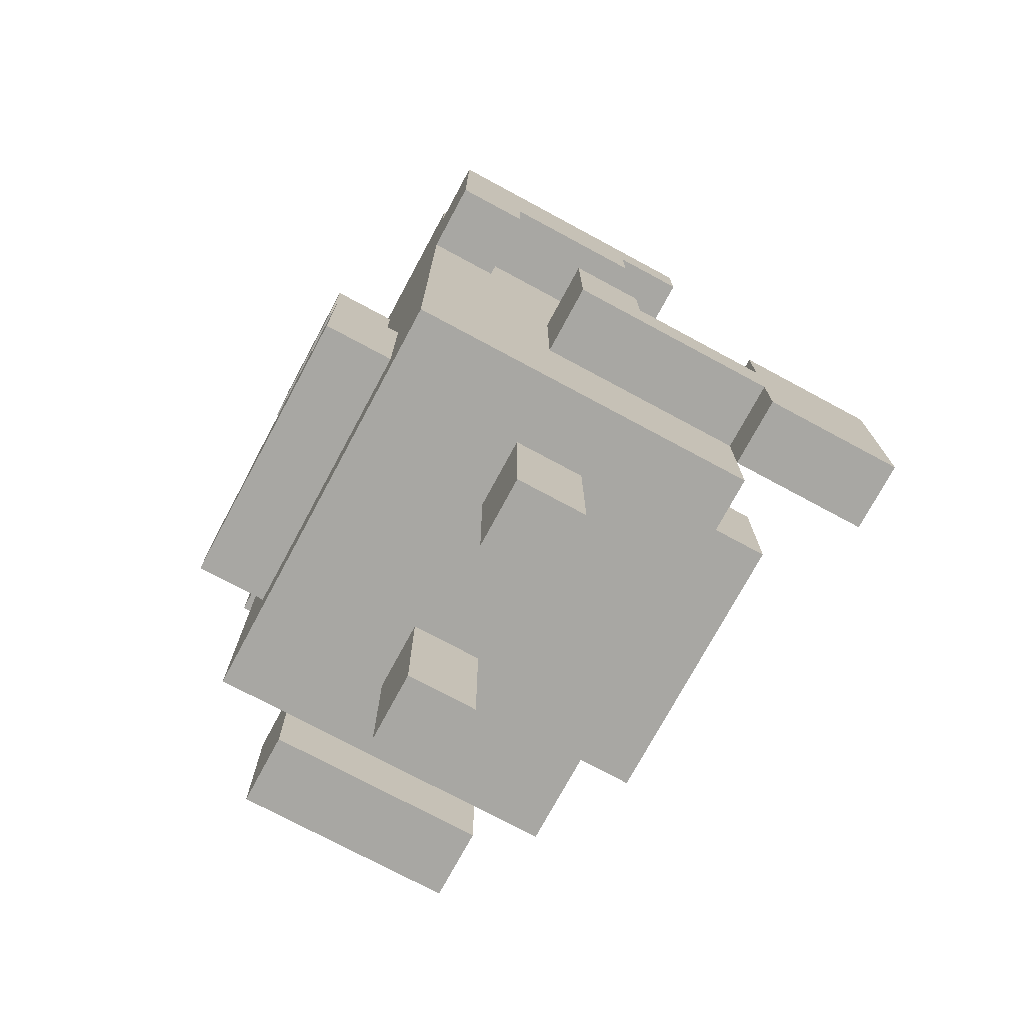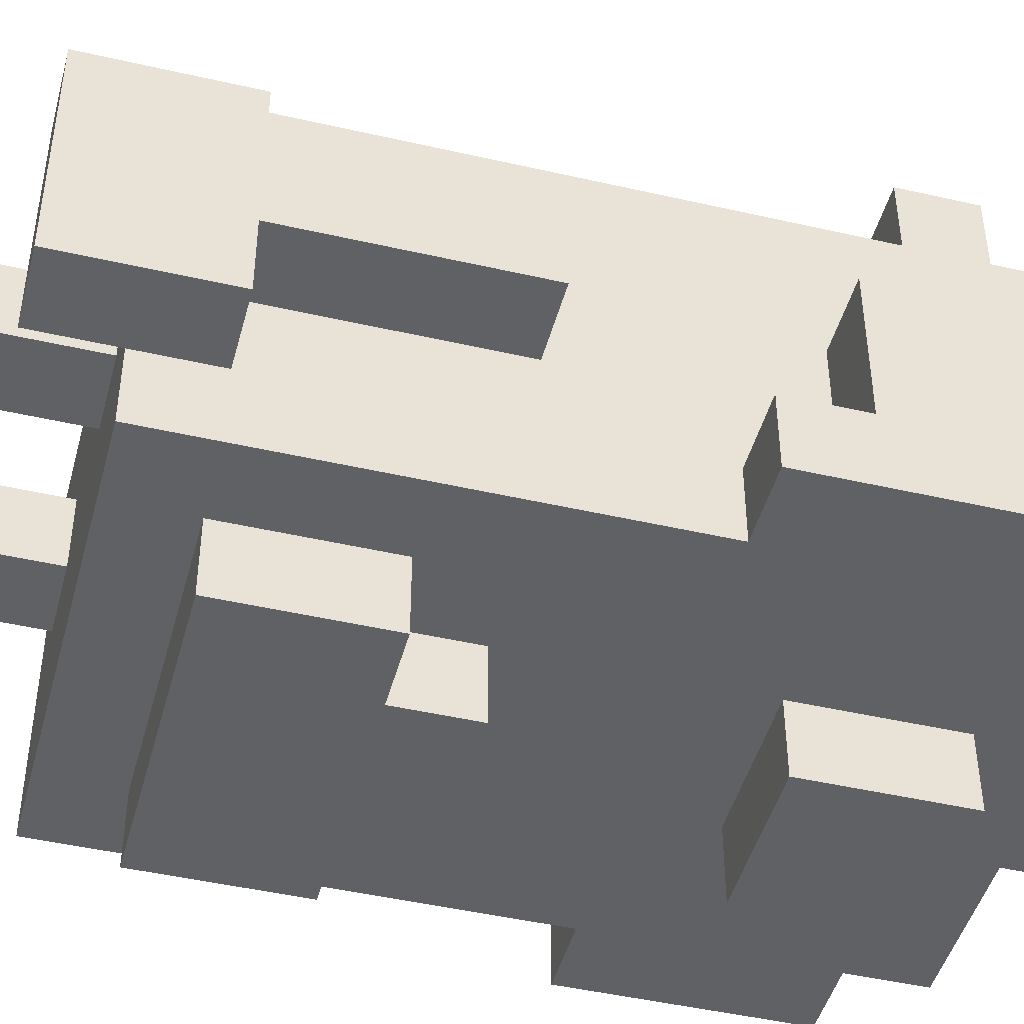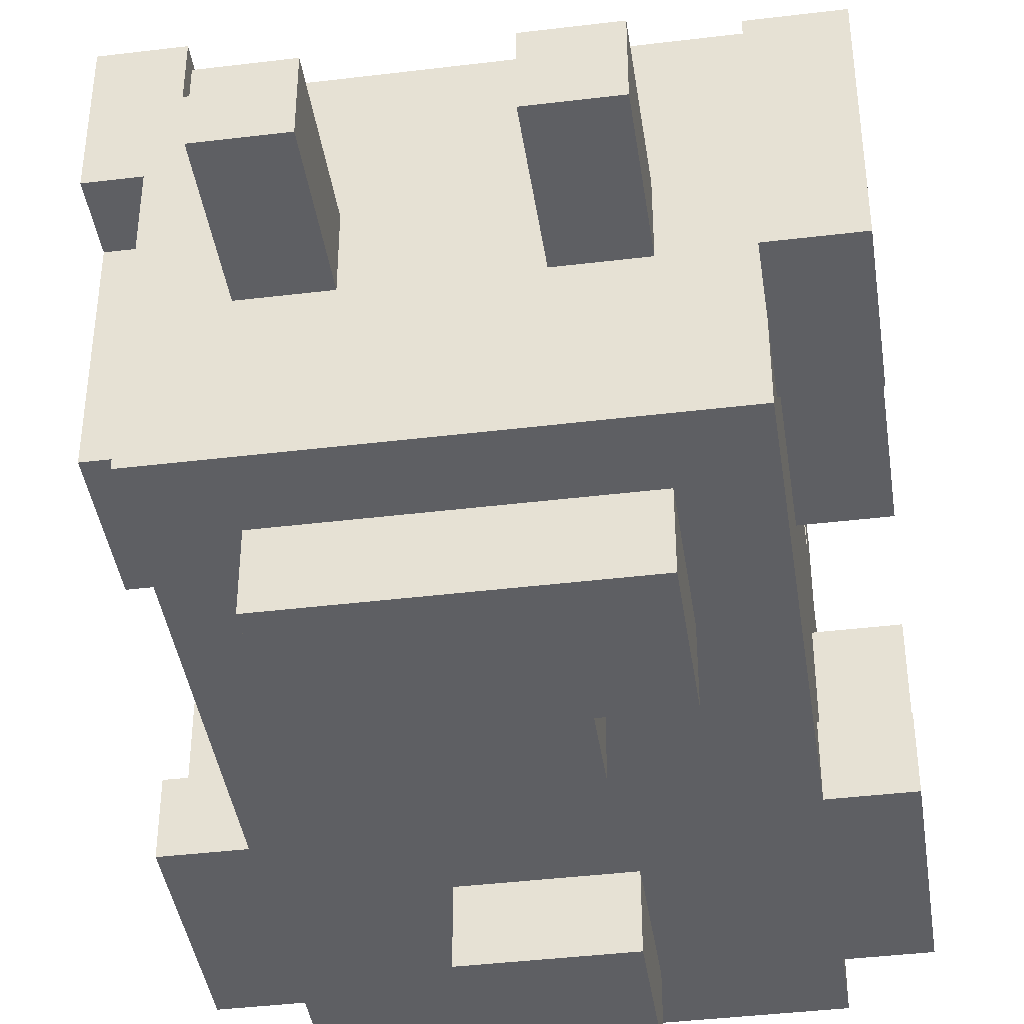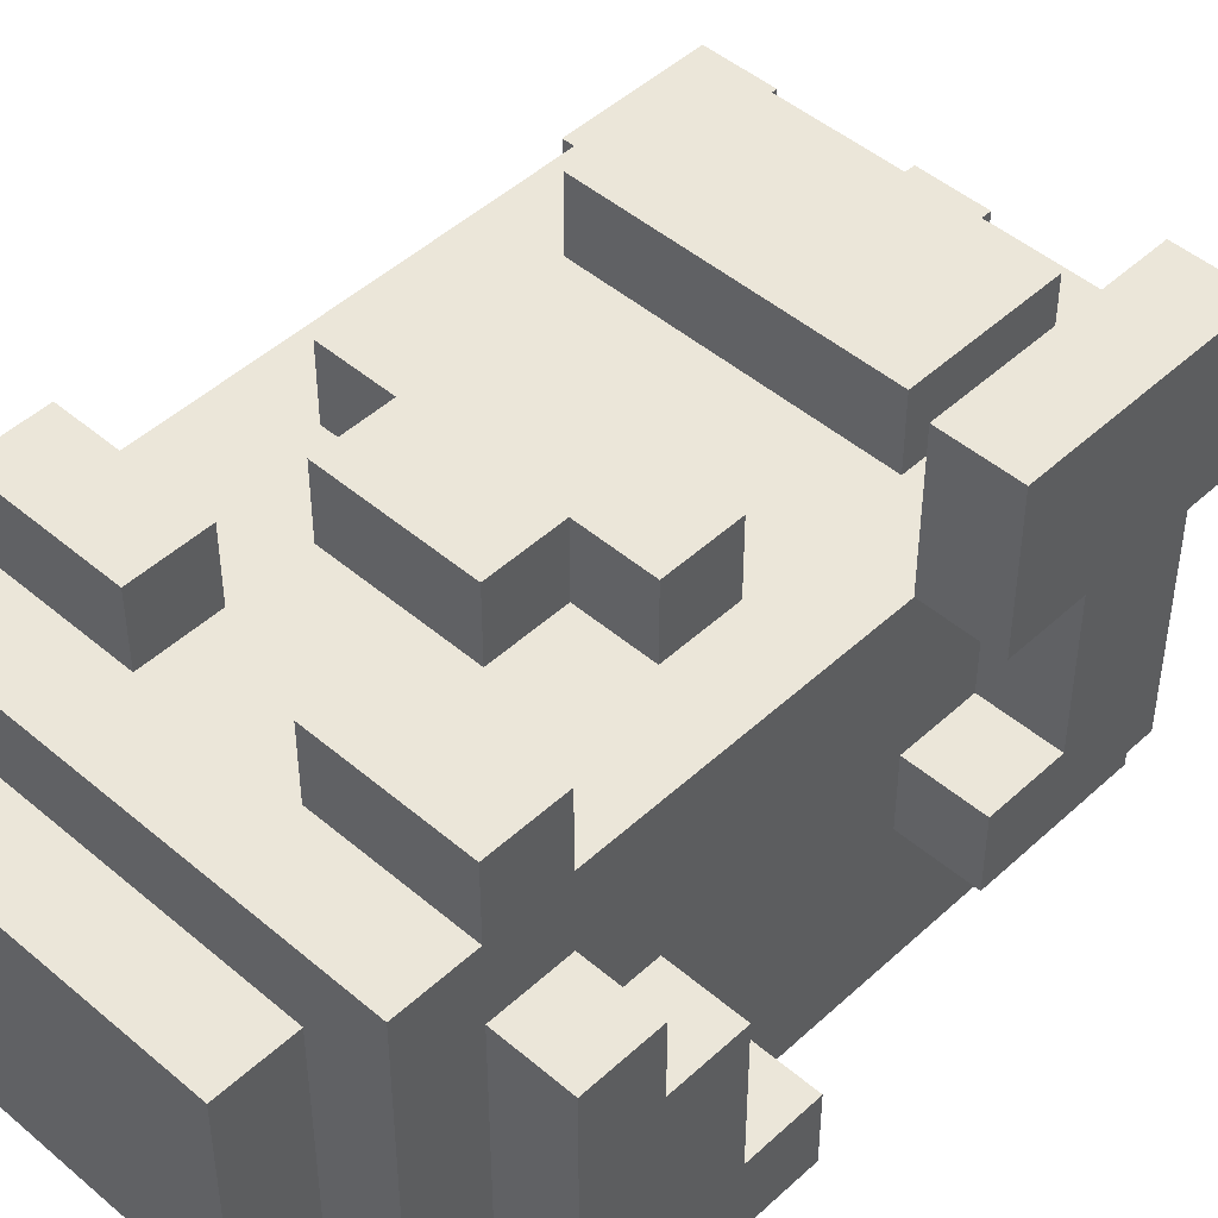
<metadata>
{"format":"obj","ext":"obj","renderer":"f3d","projection":"perspective","resolution":1024,"background":"white","views":[{"elev":-74.5,"azim":-118.3,"up":"+Y"},{"elev":-45.9,"azim":75.2,"up":"+Z"},{"elev":-41.2,"azim":8.4,"up":"+Z"},{"elev":47.2,"azim":-136.1,"up":"+Z"}]}
</metadata>
<code>
v -4 3 4.5
v -4 3 2.5
v -4 4 3.5
v -4 4 2.5
v -4 4 -0.5
v -4 5 3.5
v -4 5 2.5
v -4 5 0.5
v -4 6 4.5
v -4 6 2.5
v -4 6 0.5
v -4 6 -0.5
v -4 8 -1.5
v -4 8 -2.5
v -4 9 0.5
v -4 9 -0.5
v -4 9 -1.5
v -4 10 1.5
v -4 10 0.5
v -4 10 -0.5
v -4 11 1.5
v -4 11 -2.5
v -3 2 2.5
v -3 2 -2.5
v -3 3 2.5
v -3 3 -2.5
v -3 4 2.5
v -3 4 -0.5
v -3 5 2.5
v -3 5 0.5
v -3 6 2.5
v -3 6 0.5
v -3 6 -0.5
v -3 7 2.5
v -3 7 -2.5
v -3 8 -1.5
v -3 8 -2.5
v -3 9 0.5
v -3 9 -0.5
v -3 9 -1.5
v -3 10 3.5
v -3 10 2.5
v -3 10 1.5
v -3 10 0.5
v -3 11 3.5
v -3 11 2.5
v -3 11 1.5
v -3 11 -2.5
v -3 12 2.5
v -3 12 -2.5
v -2 0 0.5
v -2 0 -0.5
v -2 1 0.5
v -2 1 -0.5
v -2 2 0.5
v -2 2 -0.5
v -2 3 3.5
v -2 3 2.5
v -2 3 -2.5
v -2 3 -3.5
v -2 5 3.5
v -2 5 2.5
v -2 5 -2.5
v -2 5 -3.5
v -2 7 3.5
v -2 7 2.5
v -2 8 3.5
v -2 8 2.5
v -2 12 1.5
v -2 12 -1.5
v -2 13 1.5
v -2 13 -1.5
v -1 5 -2.5
v -1 5 -3.5
v -1 6 -2.5
v -1 6 -3.5
v -1 8 3.5
v -1 8 2.5
v -1 9 3.5
v -1 9 2.5
v -1 9 -2.5
v -1 9 -3.5
v -1 11 -2.5
v -1 11 -3.5
v 1 0 0.5
v 1 0 -0.5
v 1 1 0.5
v 1 1 -0.5
v 1 2 0.5
v 1 2 -0.5
v 1 10 3.5
v 1 10 2.5
v 1 11 3.5
v 1 11 2.5
v 3 1 1.5
v 3 1 -1.5
v 3 2 1.5
v 3 2 -1.5
v -3 3 4.5
v -3 3 2.5
v -3 4 3.5
v -3 4 2.5
v -3 5 3.5
v -3 5 2.5
v -3 6 4.5
v -3 6 2.5
v -1 0 0.5
v -1 0 -0.5
v -1 1 0.5
v -1 1 -0.5
v -1 2 0.5
v -1 2 -0.5
v -1 10 3.5
v -1 10 2.5
v -1 11 3.5
v -1 11 2.5
v 1 5 -2.5
v 1 5 -3.5
v 1 6 -2.5
v 1 6 -3.5
v 1 8 3.5
v 1 8 2.5
v 1 9 3.5
v 1 9 2.5
v 1 9 -2.5
v 1 9 -3.5
v 1 11 -2.5
v 1 11 -3.5
v 2 0 0.5
v 2 0 -0.5
v 2 1 0.5
v 2 1 -0.5
v 2 2 0.5
v 2 2 -0.5
v 2 3 3.5
v 2 3 2.5
v 2 3 -2.5
v 2 3 -3.5
v 2 5 3.5
v 2 5 2.5
v 2 5 -2.5
v 2 5 -3.5
v 2 7 3.5
v 2 7 2.5
v 2 8 3.5
v 2 8 2.5
v 2 12 1.5
v 2 12 -1.5
v 2 13 1.5
v 2 13 -1.5
v 3 2 2.5
v 3 2 1.5
v 3 2 -1.5
v 3 2 -2.5
v 3 3 2.5
v 3 3 1.5
v 3 3 0.5
v 3 3 -0.5
v 3 3 -1.5
v 3 3 -2.5
v 3 4 0.5
v 3 4 -0.5
v 3 6 0.5
v 3 6 -0.5
v 3 7 2.5
v 3 7 -2.5
v 3 8 -1.5
v 3 8 -2.5
v 3 9 0.5
v 3 9 -0.5
v 3 9 -1.5
v 3 10 3.5
v 3 10 2.5
v 3 10 0.5
v 3 11 3.5
v 3 11 2.5
v 3 11 0.5
v 3 11 -2.5
v 3 12 2.5
v 3 12 -2.5
v 4 1 1.5
v 4 1 -1.5
v 4 3 1.5
v 4 3 0.5
v 4 3 -0.5
v 4 3 -1.5
v 4 4 0.5
v 4 4 -0.5
v 4 6 0.5
v 4 6 -0.5
v 4 8 -1.5
v 4 8 -2.5
v 4 9 0.5
v 4 9 -0.5
v 4 9 -1.5
v 4 10 0.5
v 4 10 -0.5
v 4 11 0.5
v 4 11 -2.5
v -4 3 4.5
v -4 6 4.5
v -3 3 4.5
v -3 6 4.5
v -3 10 3.5
v -3 11 3.5
v -2 3 3.5
v -2 5 3.5
v -2 7 3.5
v -2 8 3.5
v -1 3 3.5
v -1 5 3.5
v -1 8 3.5
v -1 9 3.5
v -1 10 3.5
v -1 11 3.5
v 1 3 3.5
v 1 5 3.5
v 1 8 3.5
v 1 9 3.5
v 1 10 3.5
v 1 11 3.5
v 2 3 3.5
v 2 5 3.5
v 2 7 3.5
v 2 8 3.5
v 3 10 3.5
v 3 11 3.5
v -3 2 2.5
v -3 3 2.5
v -3 4 2.5
v -3 5 2.5
v -3 6 2.5
v -3 7 2.5
v -3 10 2.5
v -3 11 2.5
v -3 12 2.5
v -2 3 2.5
v -2 5 2.5
v -2 7 2.5
v -2 8 2.5
v -2 9 2.5
v -2 10 2.5
v -1 3 2.5
v -1 5 2.5
v -1 6 2.5
v -1 7 2.5
v -1 8 2.5
v -1 9 2.5
v -1 10 2.5
v -1 11 2.5
v 0 6 2.5
v 0 7 2.5
v 1 3 2.5
v 1 5 2.5
v 1 6 2.5
v 1 7 2.5
v 1 8 2.5
v 1 9 2.5
v 1 10 2.5
v 1 11 2.5
v 2 3 2.5
v 2 5 2.5
v 2 7 2.5
v 2 8 2.5
v 2 9 2.5
v 2 10 2.5
v 3 2 2.5
v 3 3 2.5
v 3 7 2.5
v 3 10 2.5
v 3 11 2.5
v 3 12 2.5
v -4 10 1.5
v -4 11 1.5
v -3 10 1.5
v -3 11 1.5
v -2 12 1.5
v -2 13 1.5
v 2 12 1.5
v 2 13 1.5
v 3 1 1.5
v 3 2 1.5
v 3 3 1.5
v 4 1 1.5
v 4 3 1.5
v -4 5 0.5
v -4 6 0.5
v -4 9 0.5
v -4 10 0.5
v -3 5 0.5
v -3 6 0.5
v -3 9 0.5
v -3 10 0.5
v -2 0 0.5
v -2 1 0.5
v -2 2 0.5
v -1 0 0.5
v -1 1 0.5
v -1 2 0.5
v 1 0 0.5
v 1 1 0.5
v 1 2 0.5
v 2 0 0.5
v 2 1 0.5
v 2 2 0.5
v 3 3 0.5
v 3 4 0.5
v 3 6 0.5
v 3 9 0.5
v 3 10 0.5
v 3 11 0.5
v 4 3 0.5
v 4 4 0.5
v 4 6 0.5
v 4 9 0.5
v 4 10 0.5
v 4 11 0.5
v -4 8 -1.5
v -4 9 -1.5
v -3 8 -1.5
v -3 9 -1.5
v 3 8 -1.5
v 3 9 -1.5
v 4 8 -1.5
v 4 9 -1.5
v -4 3 2.5
v -4 4 2.5
v -4 5 2.5
v -4 6 2.5
v -3 3 2.5
v -3 4 2.5
v -3 5 2.5
v -3 6 2.5
v -4 4 -0.5
v -4 6 -0.5
v -3 4 -0.5
v -3 6 -0.5
v -2 0 -0.5
v -2 1 -0.5
v -2 2 -0.5
v -1 0 -0.5
v -1 1 -0.5
v -1 2 -0.5
v 1 0 -0.5
v 1 1 -0.5
v 1 2 -0.5
v 2 0 -0.5
v 2 1 -0.5
v 2 2 -0.5
v 3 3 -0.5
v 3 4 -0.5
v 3 6 -0.5
v 4 3 -0.5
v 4 4 -0.5
v 4 6 -0.5
v -2 12 -1.5
v -2 13 -1.5
v 2 12 -1.5
v 2 13 -1.5
v 3 1 -1.5
v 3 2 -1.5
v 3 3 -1.5
v 4 1 -1.5
v 4 3 -1.5
v -4 8 -2.5
v -4 11 -2.5
v -3 2 -2.5
v -3 3 -2.5
v -3 7 -2.5
v -3 8 -2.5
v -3 11 -2.5
v -3 12 -2.5
v -2 3 -2.5
v -2 5 -2.5
v -1 5 -2.5
v -1 6 -2.5
v -1 9 -2.5
v -1 11 -2.5
v 1 5 -2.5
v 1 6 -2.5
v 1 9 -2.5
v 1 11 -2.5
v 2 3 -2.5
v 2 5 -2.5
v 3 2 -2.5
v 3 3 -2.5
v 3 7 -2.5
v 3 8 -2.5
v 3 11 -2.5
v 3 12 -2.5
v 4 8 -2.5
v 4 11 -2.5
v -2 3 -3.5
v -2 5 -3.5
v -1 5 -3.5
v -1 6 -3.5
v -1 9 -3.5
v -1 11 -3.5
v 1 5 -3.5
v 1 6 -3.5
v 1 9 -3.5
v 1 11 -3.5
v 2 3 -3.5
v 2 5 -3.5
v -2 0 0.5
v -1 0 0.5
v 1 0 0.5
v 2 0 0.5
v -2 0 -0.5
v -1 0 -0.5
v 1 0 -0.5
v 2 0 -0.5
v 3 1 1.5
v 4 1 1.5
v 3 1 -1.5
v 4 1 -1.5
v -3 2 2.5
v 3 2 2.5
v 3 2 1.5
v -2 2 0.5
v -1 2 0.5
v 1 2 0.5
v 2 2 0.5
v -2 2 -0.5
v -1 2 -0.5
v 1 2 -0.5
v 2 2 -0.5
v 3 2 -1.5
v -3 2 -2.5
v 3 2 -2.5
v -4 3 4.5
v -3 3 4.5
v -2 3 3.5
v -1 3 3.5
v 1 3 3.5
v 2 3 3.5
v -4 3 2.5
v -3 3 2.5
v -2 3 2.5
v -1 3 2.5
v 1 3 2.5
v 2 3 2.5
v -2 3 -2.5
v 2 3 -2.5
v -2 3 -3.5
v 2 3 -3.5
v -4 4 2.5
v -3 4 2.5
v -4 4 -0.5
v -3 4 -0.5
v -2 7 3.5
v 2 7 3.5
v -2 7 2.5
v -1 7 2.5
v 0 7 2.5
v 1 7 2.5
v 2 7 2.5
v -4 8 -1.5
v -3 8 -1.5
v 3 8 -1.5
v 4 8 -1.5
v -4 8 -2.5
v -3 8 -2.5
v 3 8 -2.5
v 4 8 -2.5
v -4 9 0.5
v -3 9 0.5
v 3 9 0.5
v 4 9 0.5
v -4 9 -0.5
v -3 9 -0.5
v 3 9 -0.5
v 4 9 -0.5
v -4 9 -1.5
v -3 9 -1.5
v 3 9 -1.5
v 4 9 -1.5
v -1 9 -2.5
v 1 9 -2.5
v -1 9 -3.5
v 1 9 -3.5
v -3 10 3.5
v -1 10 3.5
v 1 10 3.5
v 3 10 3.5
v -3 10 2.5
v -2 10 2.5
v -1 10 2.5
v 1 10 2.5
v 2 10 2.5
v 3 10 2.5
v -4 10 1.5
v -3 10 1.5
v -4 10 0.5
v -3 10 0.5
v 3 3 1.5
v 4 3 1.5
v 3 3 0.5
v 4 3 0.5
v 3 3 -0.5
v 4 3 -0.5
v 3 3 -1.5
v 4 3 -1.5
v -2 5 3.5
v -1 5 3.5
v 1 5 3.5
v 2 5 3.5
v -4 5 2.5
v -3 5 2.5
v -2 5 2.5
v -1 5 2.5
v 1 5 2.5
v 2 5 2.5
v -4 5 0.5
v -3 5 0.5
v -2 5 -2.5
v -1 5 -2.5
v 1 5 -2.5
v 2 5 -2.5
v -2 5 -3.5
v -1 5 -3.5
v 1 5 -3.5
v 2 5 -3.5
v -4 6 4.5
v -3 6 4.5
v -4 6 2.5
v -3 6 2.5
v -4 6 0.5
v -3 6 0.5
v 3 6 0.5
v 4 6 0.5
v -4 6 -0.5
v -3 6 -0.5
v 3 6 -0.5
v 4 6 -0.5
v -1 6 -2.5
v 1 6 -2.5
v -1 6 -3.5
v 1 6 -3.5
v -2 8 3.5
v -1 8 3.5
v 1 8 3.5
v 2 8 3.5
v -2 8 2.5
v -1 8 2.5
v 1 8 2.5
v 2 8 2.5
v -1 9 3.5
v 1 9 3.5
v -1 9 2.5
v 1 9 2.5
v -3 11 3.5
v -1 11 3.5
v 1 11 3.5
v 3 11 3.5
v -3 11 2.5
v -1 11 2.5
v 1 11 2.5
v 3 11 2.5
v -4 11 1.5
v -3 11 1.5
v 3 11 0.5
v 4 11 0.5
v -4 11 -2.5
v -3 11 -2.5
v -1 11 -2.5
v 1 11 -2.5
v 3 11 -2.5
v 4 11 -2.5
v -1 11 -3.5
v 1 11 -3.5
v -3 12 2.5
v 3 12 2.5
v -2 12 1.5
v 2 12 1.5
v -2 12 -1.5
v 2 12 -1.5
v -3 12 -2.5
v 3 12 -2.5
v -2 13 1.5
v 2 13 1.5
v -2 13 -1.5
v 2 13 -1.5
f 3 2 1
f 4 2 3
f 6 3 1
f 6 4 3
f 7 5 4
f 7 4 6
f 8 5 7
f 9 6 1
f 9 7 6
f 10 7 9
f 11 5 8
f 12 5 11
f 17 14 13
f 19 16 15
f 20 17 16
f 20 16 19
f 21 19 18
f 21 20 19
f 22 17 20
f 22 20 21
f 22 14 17
f 25 24 23
f 26 24 25
f 27 26 25
f 28 26 27
f 31 30 29
f 32 30 31
f 33 26 28
f 34 32 31
f 34 33 32
f 35 26 33
f 35 33 34
f 36 35 34
f 37 35 36
f 38 36 34
f 39 36 38
f 40 36 39
f 42 38 34
f 43 38 42
f 44 38 43
f 45 42 41
f 46 43 42
f 46 42 45
f 47 43 46
f 49 47 46
f 49 48 47
f 50 48 49
f 53 52 51
f 54 52 53
f 55 54 53
f 56 54 55
f 61 58 57
f 62 58 61
f 63 60 59
f 64 60 63
f 67 66 65
f 68 66 67
f 71 70 69
f 72 70 71
f 75 74 73
f 76 74 75
f 79 78 77
f 80 78 79
f 83 82 81
f 84 82 83
f 87 86 85
f 88 86 87
f 89 88 87
f 90 88 89
f 93 92 91
f 94 92 93
f 97 96 95
f 98 96 97
f 99 100 101
f 101 100 102
f 99 101 103
f 101 102 103
f 103 102 104
f 99 103 105
f 103 104 105
f 105 104 106
f 107 108 109
f 109 108 110
f 109 110 111
f 111 110 112
f 113 114 115
f 115 114 116
f 117 118 119
f 119 118 120
f 121 122 123
f 123 122 124
f 125 126 127
f 127 126 128
f 129 130 131
f 131 130 132
f 131 132 133
f 133 132 134
f 135 136 139
f 139 136 140
f 137 138 141
f 141 138 142
f 143 144 145
f 145 144 146
f 147 148 149
f 149 148 150
f 151 152 155
f 155 152 156
f 153 154 159
f 159 154 160
f 156 157 161
f 155 156 161
f 159 160 162
f 158 159 162
f 155 161 163
f 162 160 164
f 155 163 165
f 163 164 165
f 164 160 166
f 165 164 166
f 165 166 167
f 167 166 168
f 165 167 169
f 169 167 170
f 170 167 171
f 165 169 173
f 173 169 174
f 172 173 175
f 173 174 176
f 175 173 176
f 176 174 177
f 176 177 179
f 177 178 179
f 179 178 180
f 181 182 183
f 183 182 184
f 184 182 185
f 185 182 186
f 184 185 187
f 187 185 188
f 187 188 189
f 189 188 190
f 191 192 195
f 193 194 196
f 194 195 197
f 196 194 197
f 196 197 198
f 195 192 199
f 198 197 199
f 197 195 199
f 202 201 200
f 203 201 202
f 210 207 206
f 211 207 210
f 212 209 208
f 214 205 204
f 215 205 214
f 216 211 210
f 217 211 216
f 218 213 212
f 218 212 208
f 219 213 218
f 222 217 216
f 223 217 222
f 224 218 208
f 225 218 224
f 226 221 220
f 227 221 226
f 237 229 228
f 237 230 229
f 237 231 230
f 237 233 232
f 237 232 231
f 238 233 237
f 239 234 233
f 239 233 238
f 240 234 239
f 241 234 240
f 242 234 241
f 243 237 228
f 244 239 238
f 245 239 244
f 246 239 245
f 247 241 240
f 248 242 241
f 248 241 247
f 249 242 248
f 250 236 235
f 251 246 245
f 251 245 244
f 252 246 251
f 253 243 228
f 254 251 244
f 255 252 251
f 255 251 254
f 256 252 255
f 258 249 248
f 258 250 249
f 259 250 258
f 260 236 250
f 260 250 259
f 261 253 228
f 262 255 254
f 262 256 255
f 263 256 262
f 264 258 257
f 265 259 258
f 265 258 264
f 266 259 265
f 267 261 228
f 268 263 262
f 268 261 267
f 268 262 261
f 269 264 263
f 269 263 268
f 269 266 265
f 269 265 264
f 270 266 269
f 271 236 260
f 272 236 271
f 275 274 273
f 276 274 275
f 279 278 277
f 280 278 279
f 284 282 281
f 284 283 282
f 285 283 284
f 290 287 286
f 291 287 290
f 292 289 288
f 293 289 292
f 297 295 294
f 298 296 295
f 298 295 297
f 299 296 298
f 303 301 300
f 304 302 301
f 304 301 303
f 305 302 304
f 312 307 306
f 313 308 307
f 313 307 312
f 314 308 313
f 315 310 309
f 316 311 310
f 316 310 315
f 317 311 316
f 320 319 318
f 321 319 320
f 324 323 322
f 325 323 324
f 326 327 330
f 330 327 331
f 328 329 332
f 332 329 333
f 334 335 336
f 336 335 337
f 338 339 341
f 339 340 342
f 341 339 342
f 342 340 343
f 344 345 347
f 345 346 348
f 347 345 348
f 348 346 349
f 350 351 353
f 351 352 354
f 353 351 354
f 354 352 355
f 356 357 358
f 358 357 359
f 360 361 363
f 361 362 363
f 363 362 364
f 365 366 370
f 370 366 371
f 368 369 373
f 367 368 373
f 373 369 374
f 374 369 375
f 375 369 376
f 371 372 377
f 370 371 377
f 369 370 377
f 377 372 378
f 376 369 380
f 369 377 381
f 378 372 382
f 367 373 383
f 379 380 384
f 367 383 385
f 383 384 386
f 385 383 386
f 369 381 387
f 386 384 387
f 381 382 387
f 384 380 387
f 380 369 387
f 387 382 388
f 382 372 389
f 388 382 389
f 389 372 390
f 388 389 391
f 391 389 392
f 393 394 395
f 393 395 399
f 395 396 399
f 399 396 400
f 397 398 401
f 401 398 402
f 393 399 403
f 403 399 404
f 409 406 405
f 410 406 409
f 411 408 407
f 412 408 411
f 415 414 413
f 416 414 415
f 419 418 417
f 420 419 417
f 421 419 420
f 422 419 421
f 423 419 422
f 424 420 417
f 425 422 421
f 426 422 425
f 427 419 423
f 428 426 425
f 428 427 426
f 428 419 427
f 428 425 424
f 429 424 417
f 429 428 424
f 430 428 429
f 437 432 431
f 438 432 437
f 439 434 433
f 440 435 434
f 440 434 439
f 441 436 435
f 441 435 440
f 442 436 441
f 445 444 443
f 446 444 445
f 449 448 447
f 450 448 449
f 453 452 451
f 454 452 453
f 455 452 454
f 456 452 455
f 457 452 456
f 462 459 458
f 463 459 462
f 464 461 460
f 465 461 464
f 470 467 466
f 471 467 470
f 472 469 468
f 473 469 472
f 474 471 470
f 475 471 474
f 476 473 472
f 477 473 476
f 480 479 478
f 481 479 480
f 486 483 482
f 487 483 486
f 488 483 487
f 489 485 484
f 490 485 489
f 491 485 490
f 494 493 492
f 495 493 494
f 496 497 498
f 498 497 499
f 500 501 502
f 502 501 503
f 504 505 510
f 505 506 511
f 510 505 511
f 506 507 512
f 511 506 512
f 512 507 513
f 508 509 514
f 514 509 515
f 516 517 520
f 520 517 521
f 518 519 522
f 522 519 523
f 524 525 526
f 526 525 527
f 528 529 532
f 532 529 533
f 530 531 534
f 534 531 535
f 536 537 538
f 538 537 539
f 540 541 544
f 544 541 545
f 542 543 546
f 546 543 547
f 548 549 550
f 550 549 551
f 552 553 556
f 556 553 557
f 554 555 558
f 558 555 559
f 560 561 564
f 564 561 565
f 562 563 568
f 568 563 569
f 566 567 570
f 570 567 571
f 572 573 574
f 574 573 575
f 572 574 576
f 575 573 577
f 572 576 578
f 576 577 578
f 577 573 579
f 578 577 579
f 580 581 582
f 582 581 583

</code>
